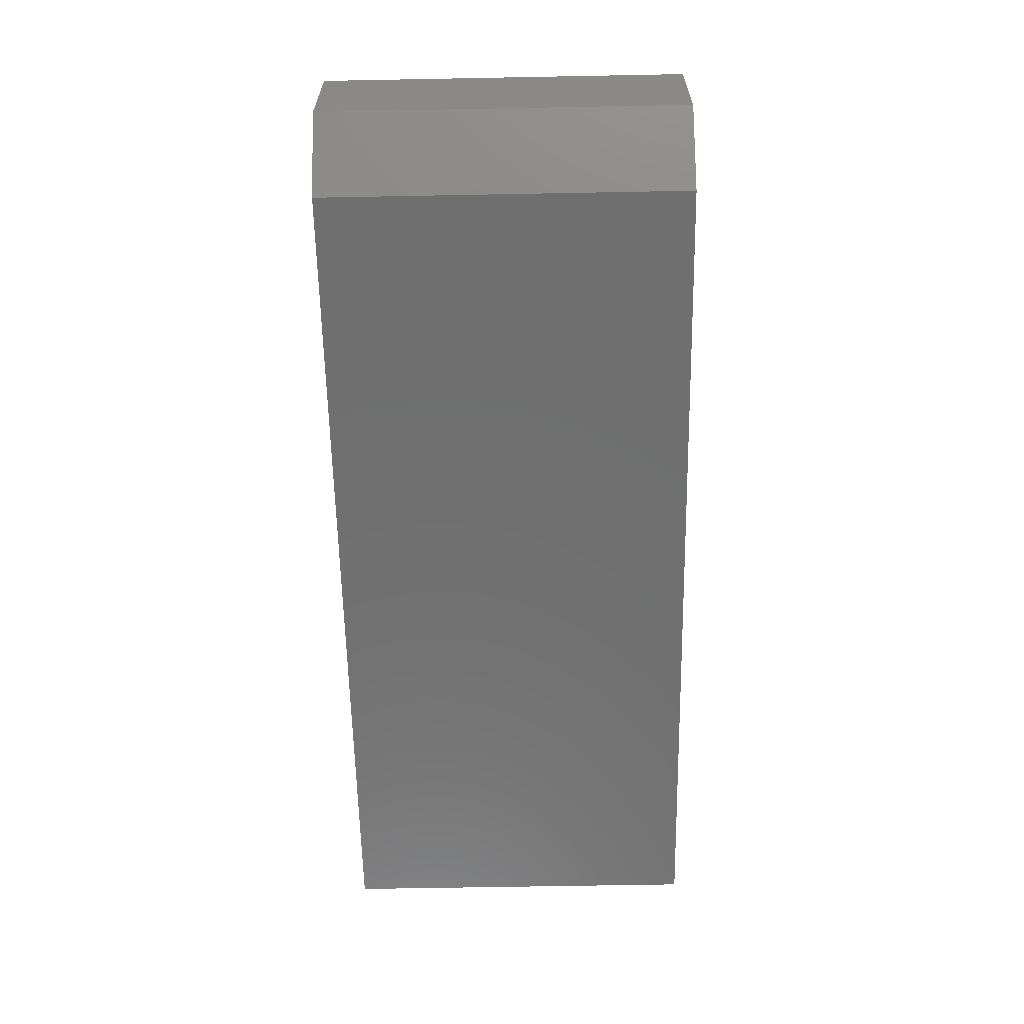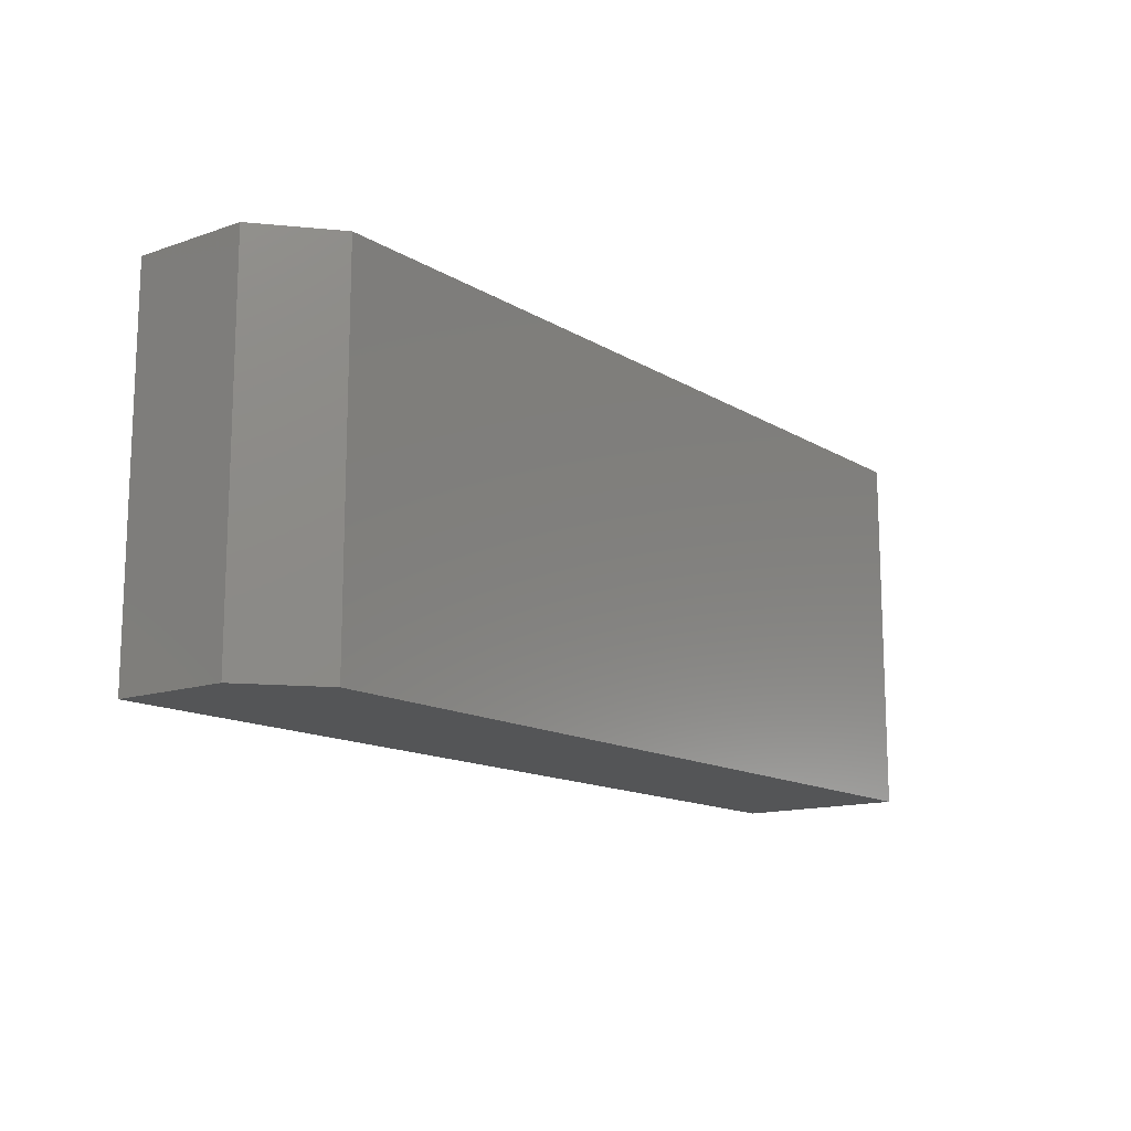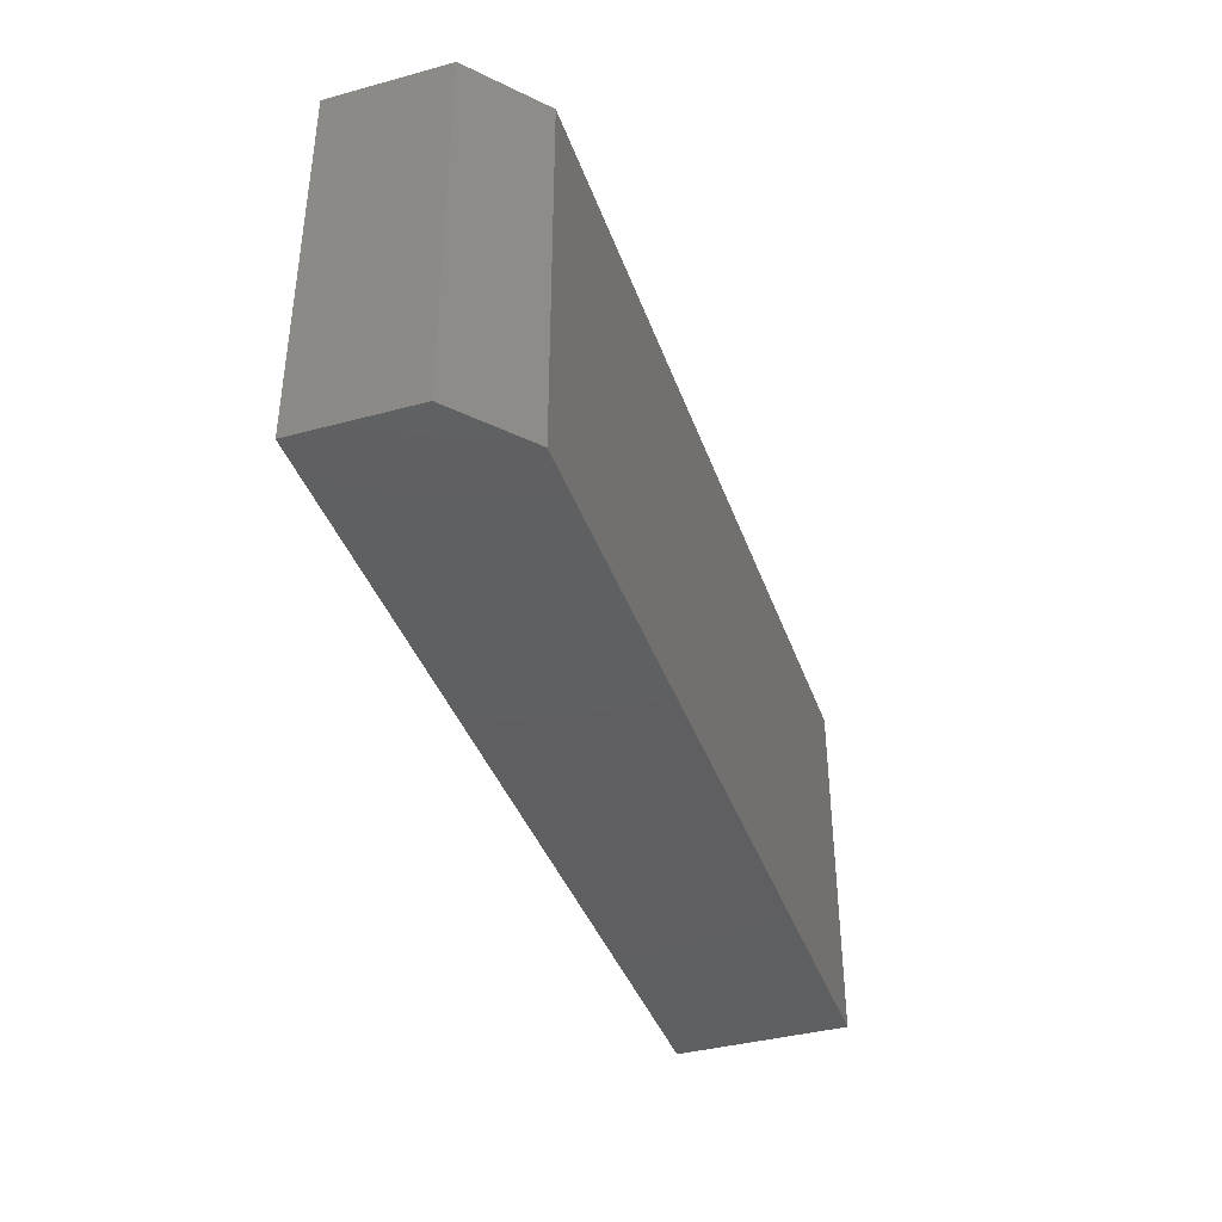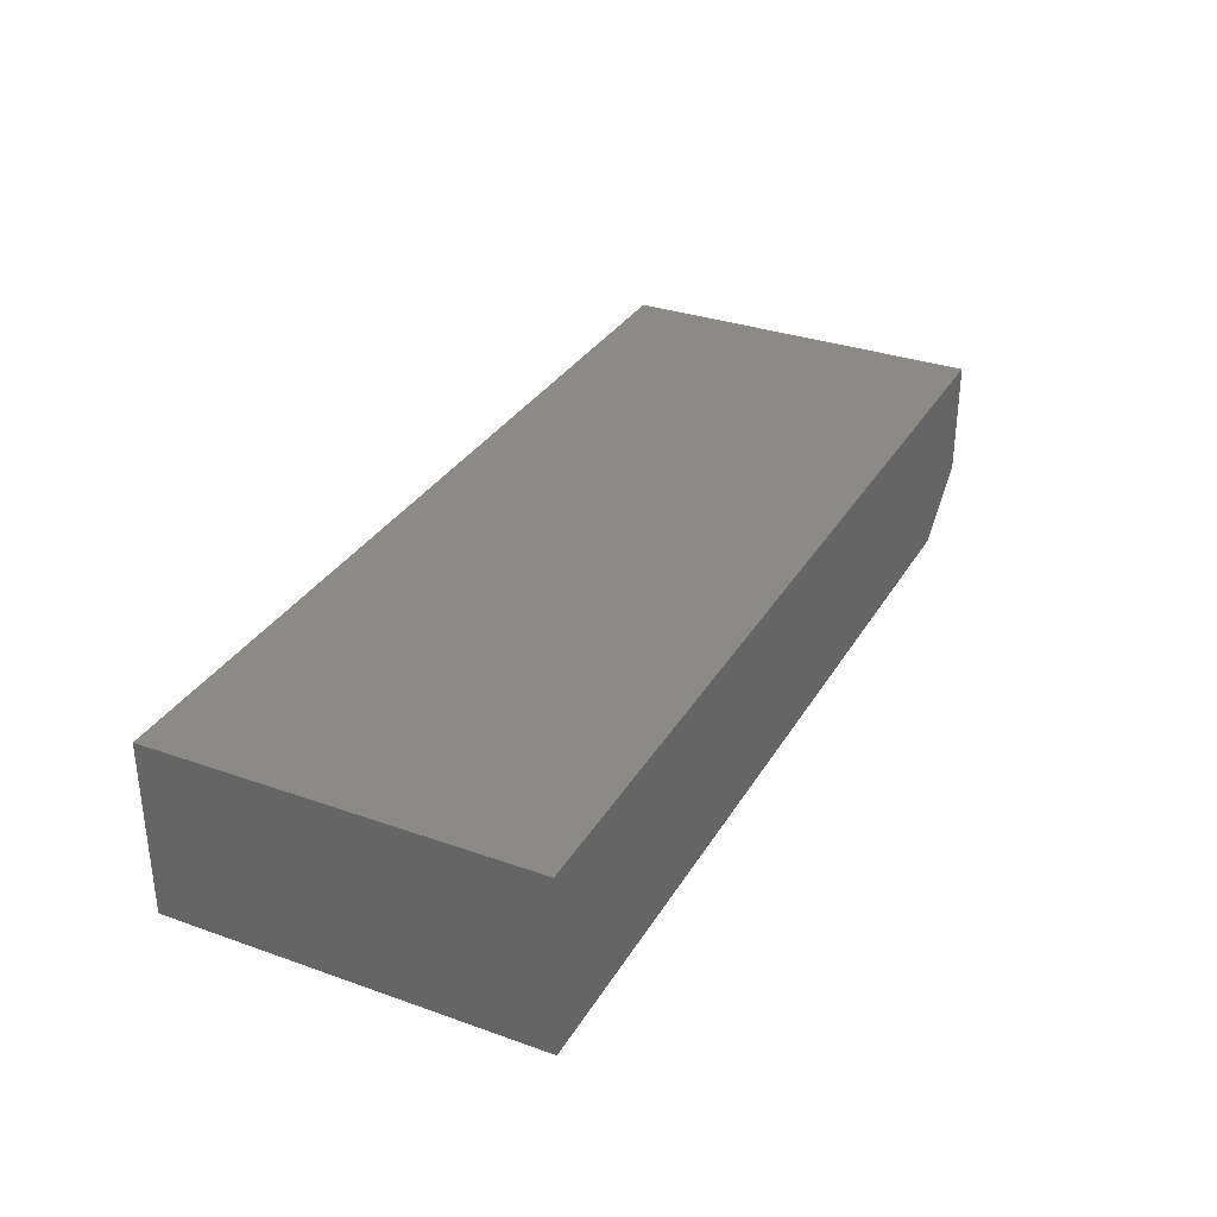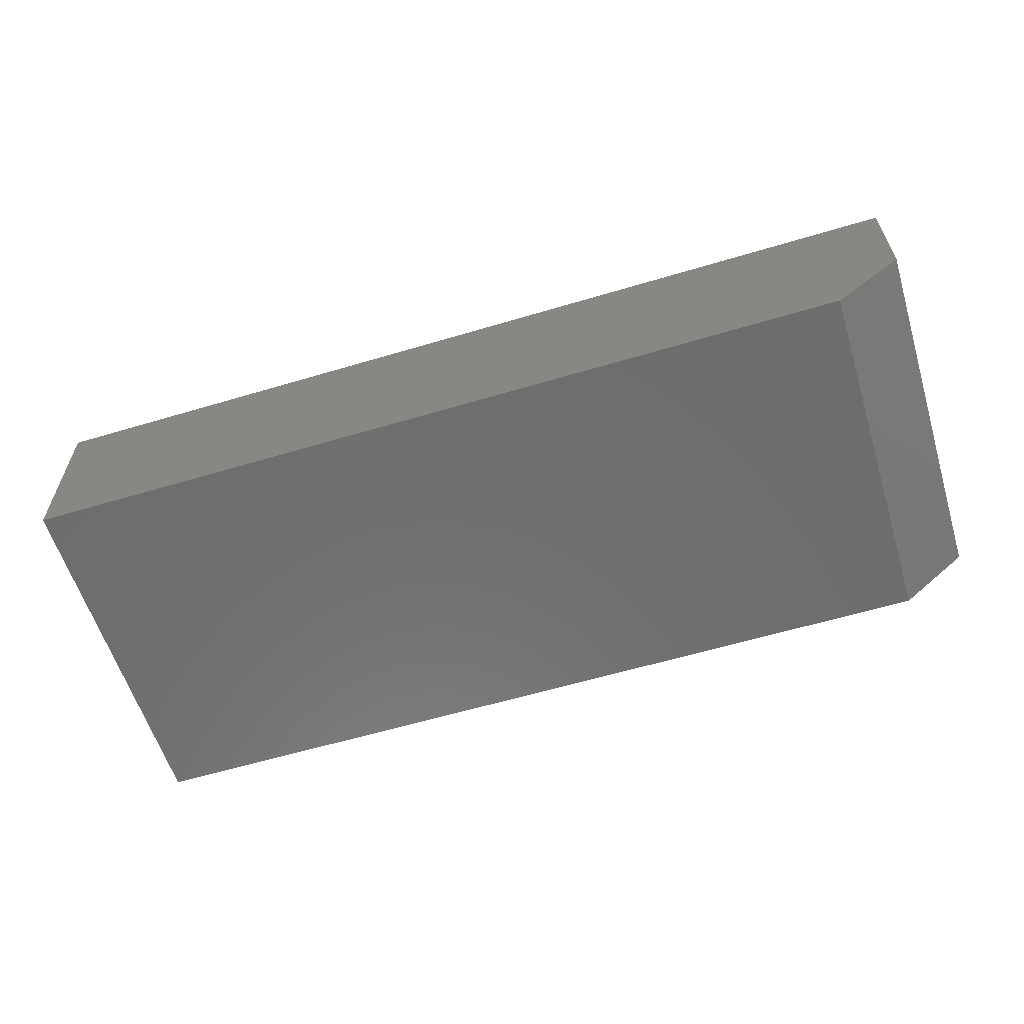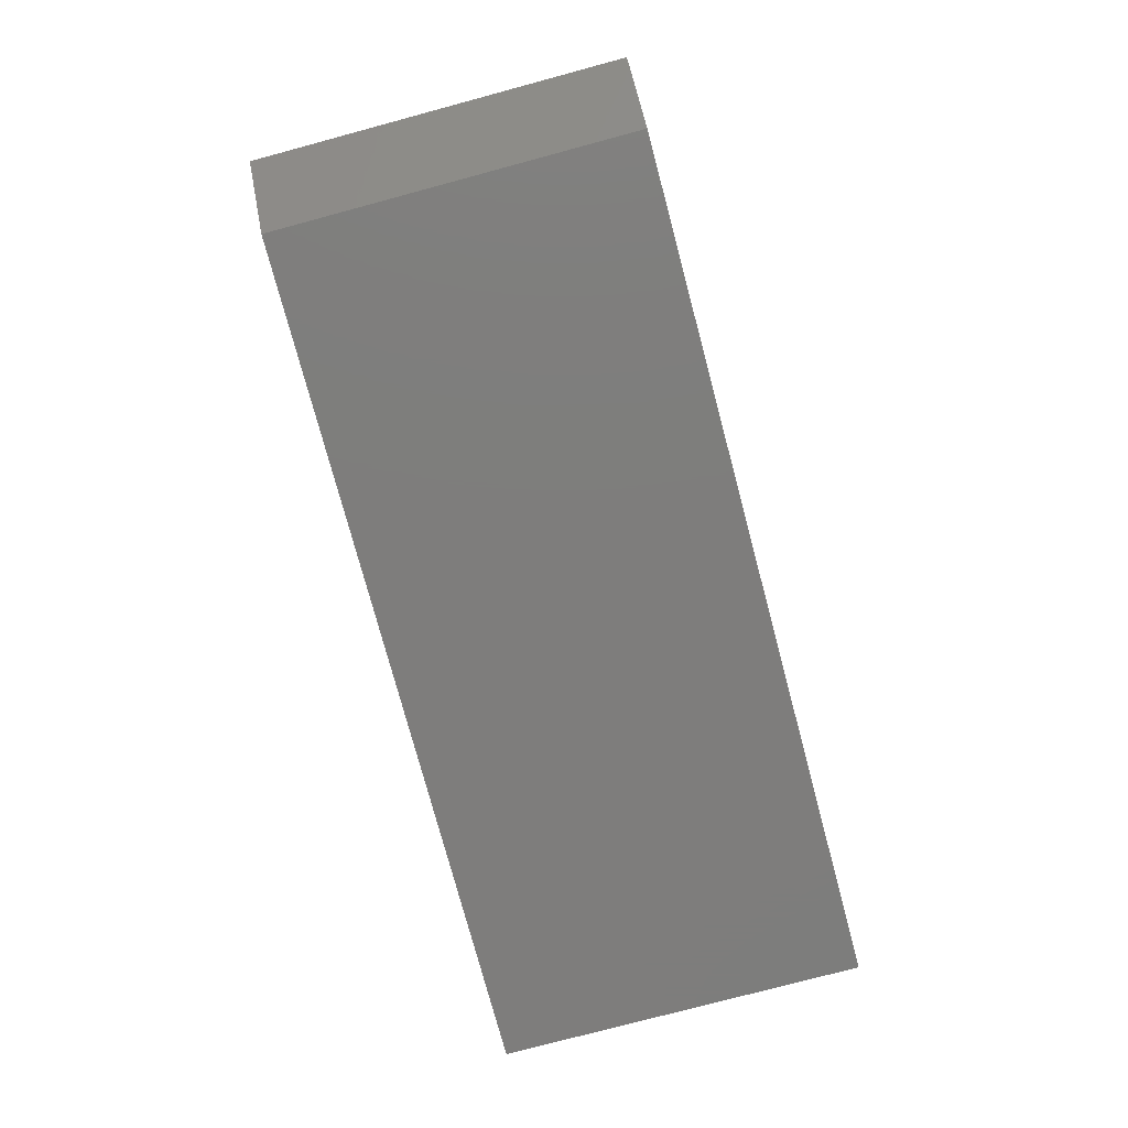
<metadata>
{"format":"stl","ext":"stl","renderer":"f3d","projection":"perspective","resolution":1024,"background":"white","views":[{"elev":-61.5,"azim":91.1,"up":"+Z"},{"elev":-13.8,"azim":127.3,"up":"+Y"},{"elev":-39.4,"azim":108.6,"up":"+Y"},{"elev":32.3,"azim":-63.7,"up":"+Z"},{"elev":-59.5,"azim":17.1,"up":"+Z"},{"elev":-77.2,"azim":105.0,"up":"+Z"}]}
</metadata>
<code>
# stl→obj: 10 verts, 16 faces
v 0 -0.3047 0
v 0 -0.004687 0
v 0.6953 -0.3047 0
v 0.6953 -0.004687 0
v 0 -0.004687 0.1406
v 0.75 -0.004687 0.1406
v 0.75 -0.004687 0.04688
v 0.75 -0.3047 0.1406
v 0.75 -0.3047 0.04688
v 0 -0.3047 0.1406
f 1 2 3
f 3 2 4
f 2 5 4
f 4 5 6
f 4 6 7
f 8 9 6
f 6 9 7
f 10 1 8
f 8 1 3
f 8 3 9
f 9 3 7
f 7 3 4
f 10 8 5
f 5 8 6
f 5 2 10
f 10 2 1

</code>
